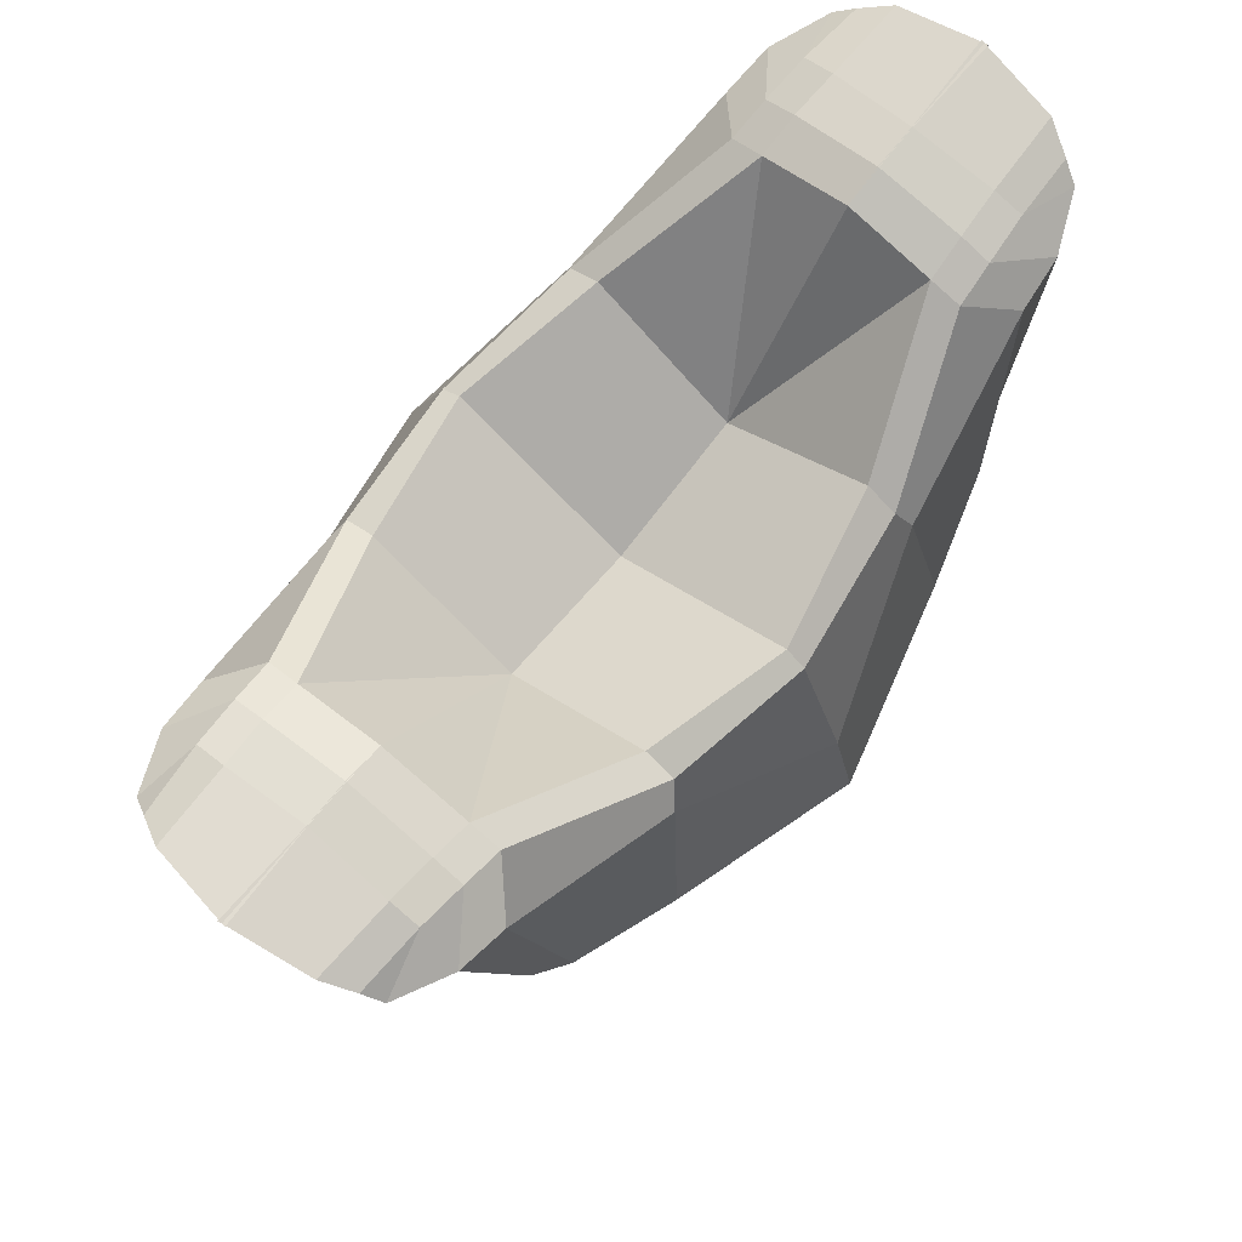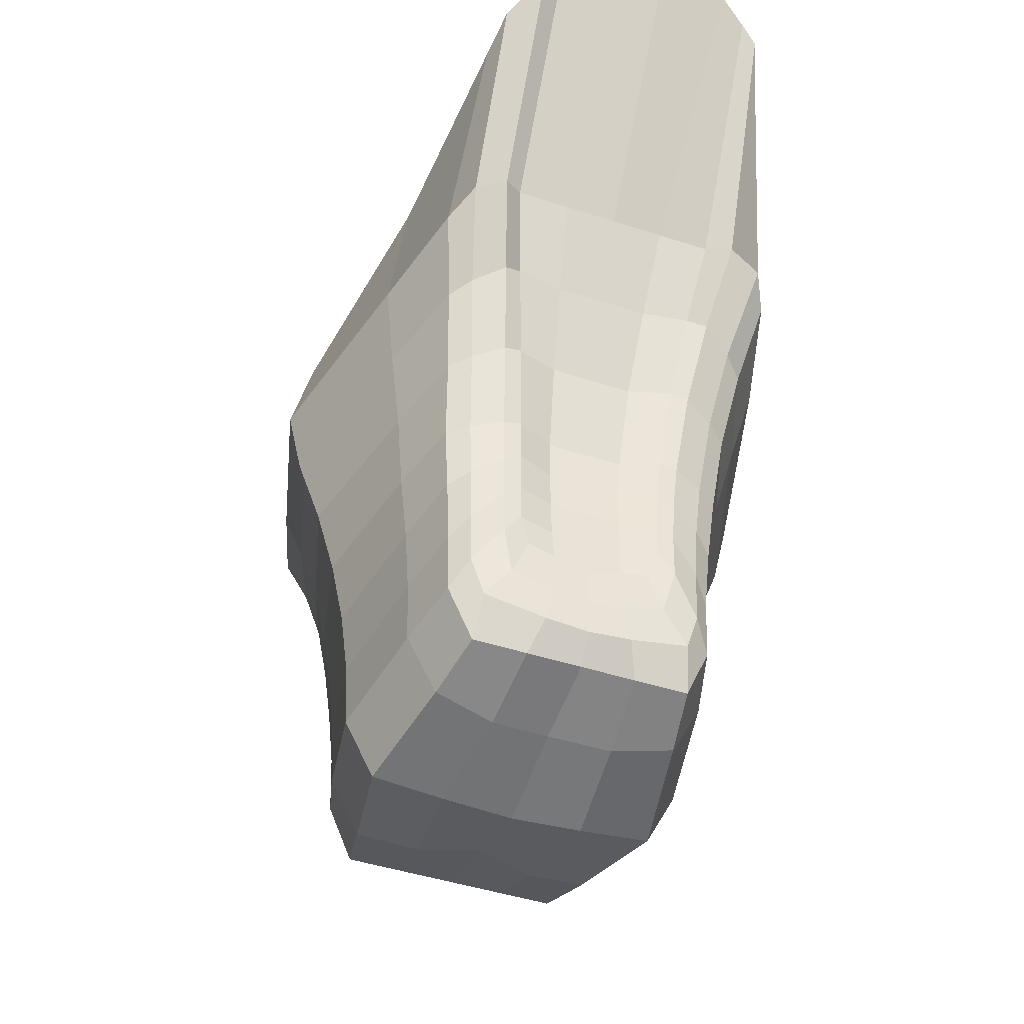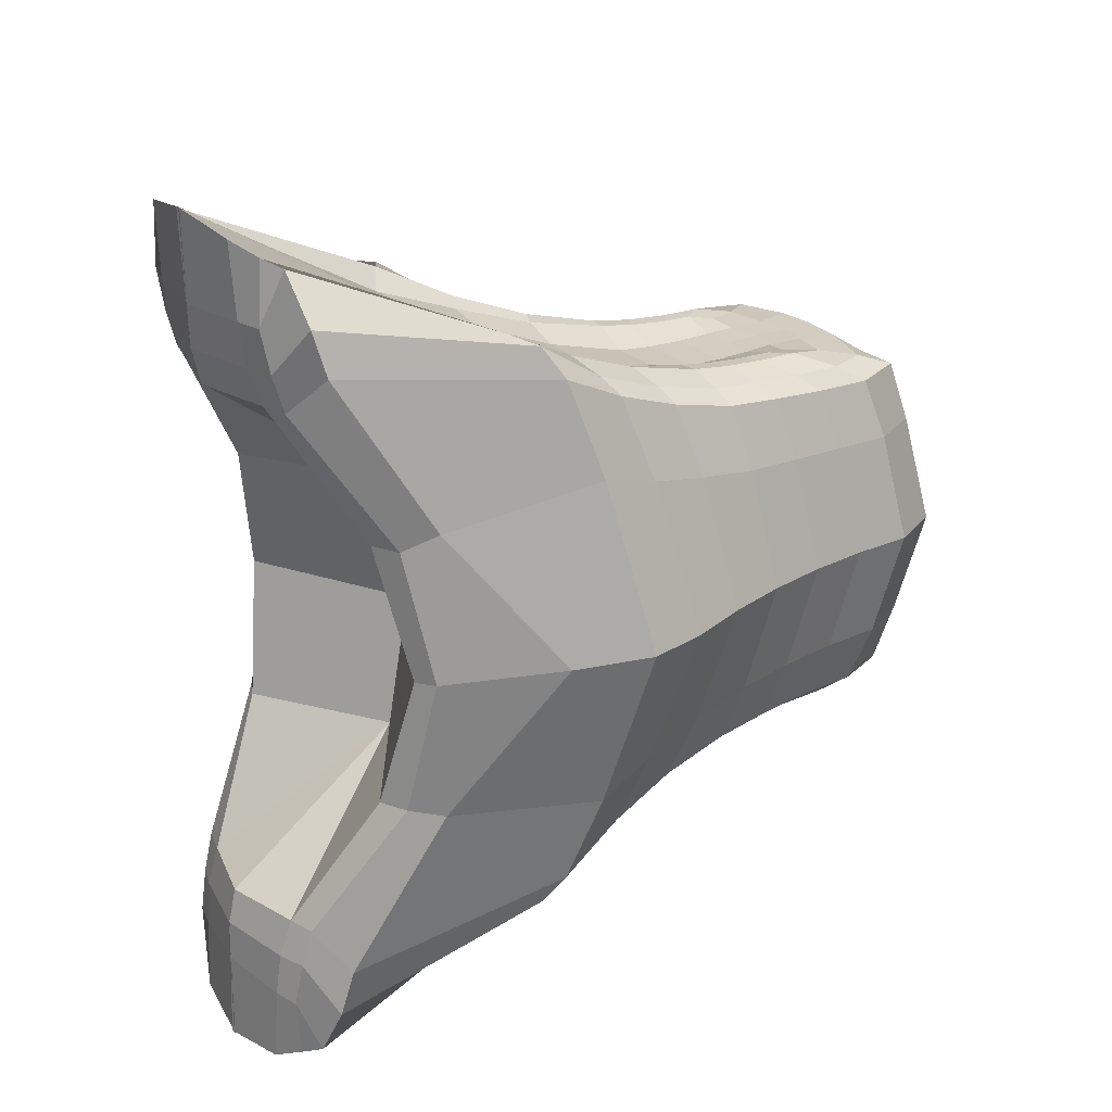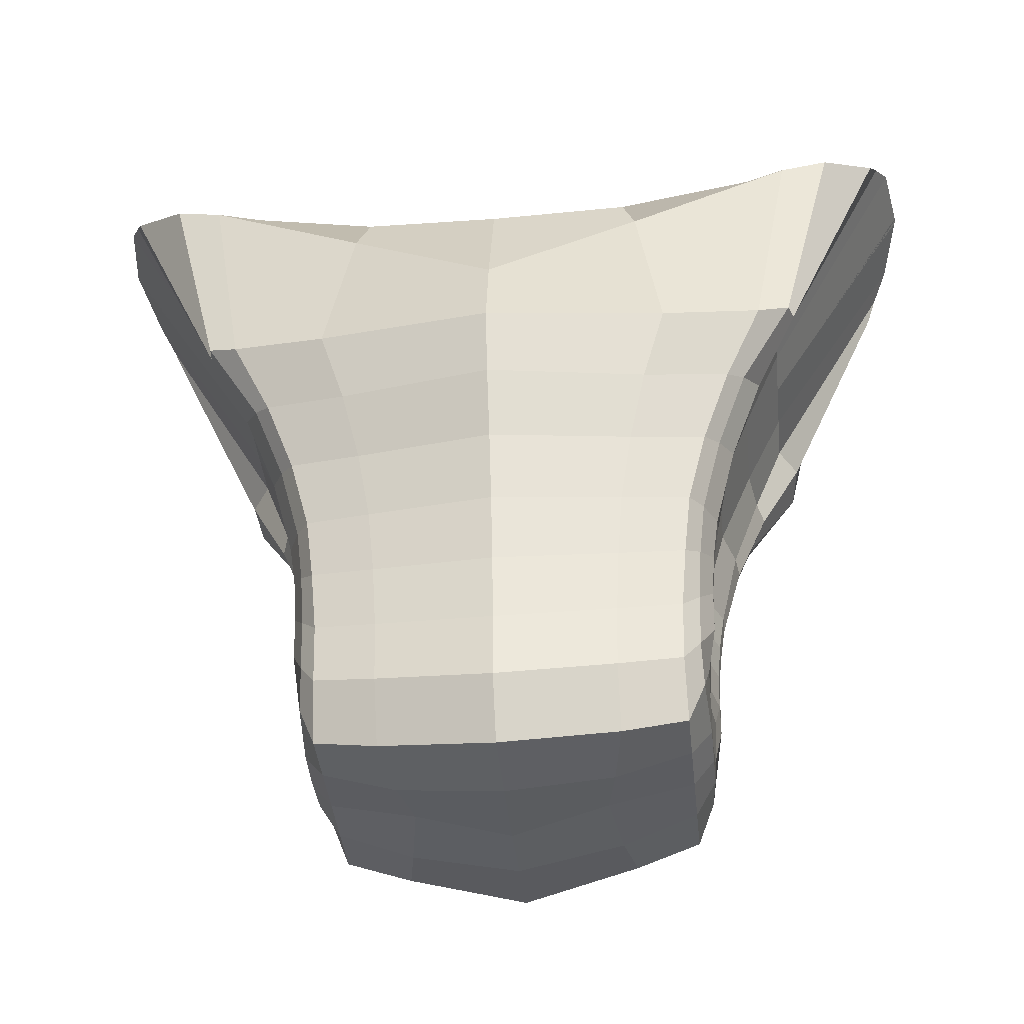
<metadata>
{"format":"obj","ext":"obj","renderer":"f3d","projection":"perspective","resolution":1024,"background":"white","views":[{"elev":73.2,"azim":39.2,"up":"+Y"},{"elev":-44.7,"azim":-20.9,"up":"+Y"},{"elev":24.6,"azim":-123.6,"up":"+Z"},{"elev":-40.7,"azim":-84.0,"up":"+Y"}]}
</metadata>
<code>
o Cube
v 1.668 1.068 2.642
v 1.957 0.8334 1.697
v 0.7065 -0.9402 2.088
v 0.9974 3.751 4.078
v 0.5795 -2.313 1.94
v -0.03269 4.022 4.331
v 1.597 2.821 1.333
v 1.087 3.631 2.667
v 1.71 2.461 1.459
v 1.575 -1.185 1.202
v 1.362 -1.062 1.837
v 1.021 -3.408 1.705
v 1.138 -3.563 1.101
v 0.9974 1.53 2.831
v 0.6727 -2.053 1.989
v 1.42 -3.018 1.101
v 1.253 -2.869 1.696
v 1.033 3.814 3.467
v -0.003424 4 3.439
v 0.7354 3.92 4.205
v 0.3533 -0.9402 1.927
v 0.3192 -2.352 1.908
v 1.319 2.962 1.333
v 0.8018 3.704 2.667
v 0.5688 -3.662 1.001
v 0.5105 -3.408 1.705
v 0.4987 1.53 2.831
v 0.3364 -2.053 1.897
v 0.762 3.882 3.467
v 1.436 3.38 3.042
v 0.9751 -2.99 1.866
v 1.501 1.243 2.948
v 1.165 -1.022 1.966
v 1.097 -2.602 1.854
v 0.4072 -3.121 1.899
v 1.163 3.61 4
v 1.2 1.413 3.009
v 0.8752 -0.9712 2.088
v 0.8332 -2.26 1.989
v 0.7346 -2.664 1.911
v 0.3291 -2.745 1.9
v 0.6877 -1.311 2.033
v 0.6765 -1.682 2
v 1.493 -1.796 1.15
v 1.441 -2.407 1.116
v 1.308 -1.665 1.767
v 1.267 -2.267 1.714
v 0.3439 -1.311 1.897
v 0.3383 -1.682 1.887
v 1.129 -1.549 1.906
v 1.108 -2.075 1.871
v 0.8498 -1.401 2.028
v 0.837 -1.831 1.997
v 0.8803 0.7065 2.533
v 0.7749 -0.1168 2.26
v 1.809 0.1604 1.478
v 1.668 -0.5125 1.315
v 1.522 0.3581 2.286
v 1.419 -0.3521 2.02
v 0.4401 0.7065 2.465
v 0.3875 -0.1168 2.142
v 1.342 0.4723 2.448
v 1.231 -0.275 2.16
v 1.055 0.6179 2.602
v 0.9449 -0.1766 2.292
v 1.064 3.735 3.038
v -0.005 3.989 3.026
v 0.788 3.831 3.036
v 1.391 3.504 3.502
v -1.668 1.068 2.642
v -1.957 0.8334 1.697
v -0.7065 -0.9402 2.088
v -0.9974 3.751 4.078
v -0.5795 -2.313 1.94
v 0.03269 4.022 4.331
v 0 -2.433 1.898
v 0 -0.9402 1.927
v -1.597 2.821 1.333
v -1.087 3.631 2.667
v -1.71 2.461 1.459
v -1.575 -1.185 1.202
v -1.362 -1.062 1.837
v -1.021 -3.408 1.705
v -1.138 -3.563 1.101
v 0 -3.582 0.9034
v 0 -3.408 1.705
v 0 2.092 1.333
v 0 3.907 2.667
v -0.9974 1.53 2.831
v 0 1.53 2.831
v -0.6727 -2.053 1.989
v 0 -2.053 1.897
v -1.42 -3.018 1.101
v -1.253 -2.869 1.696
v -1.033 3.814 3.467
v 0.003424 4 3.439
v -0.7354 3.92 4.205
v -0.3533 -0.9402 1.927
v -0.3192 -2.352 1.908
v -1.319 2.962 1.333
v -0.8018 3.704 2.667
v -0.5688 -3.662 1.001
v -0.5105 -3.408 1.705
v -0.4987 1.53 2.831
v -0.3364 -2.053 1.897
v -0.762 3.882 3.467
v -1.436 3.38 3.042
v 0 -3.156 1.899
v -0.9751 -2.99 1.866
v -1.501 1.243 2.948
v -1.165 -1.022 1.966
v -1.097 -2.602 1.854
v -0.4072 -3.121 1.899
v -1.163 3.61 4
v 0 -2.836 1.899
v -1.2 1.413 3.009
v -0.8752 -0.9712 2.088
v -0.8332 -2.26 1.989
v -0.7346 -2.664 1.911
v -0.3291 -2.745 1.9
v -0.6877 -1.311 2.033
v -0.6765 -1.682 2
v 0 -1.311 1.897
v 0 -1.682 1.887
v -1.493 -1.796 1.15
v -1.441 -2.407 1.116
v -1.308 -1.665 1.767
v -1.267 -2.267 1.714
v -0.3439 -1.311 1.897
v -0.3383 -1.682 1.887
v -1.129 -1.549 1.906
v -1.108 -2.075 1.871
v -0.8498 -1.401 2.028
v -0.837 -1.831 1.997
v -0.8803 0.7065 2.533
v -0.7749 -0.1168 2.26
v 0 0.7065 2.465
v 0 -0.1168 2.142
v -1.809 0.1604 1.478
v -1.668 -0.5125 1.315
v -1.522 0.3581 2.286
v -1.419 -0.3521 2.02
v -0.4401 0.7065 2.465
v -0.3875 -0.1168 2.142
v -1.342 0.4723 2.448
v -1.231 -0.275 2.16
v -1.055 0.6179 2.602
v -0.9449 -0.1766 2.292
v -1.064 3.735 3.038
v 0.005 3.989 3.026
v -0.788 3.831 3.036
v -1.391 3.504 3.502
v 1.862 -1.325 0
v 1.668 1.068 -2.642
v 2.418 0.5526 0
v 1.957 0.8334 -1.697
v 0.7065 -0.9402 -2.088
v 0.9974 3.751 -4.078
v 1.787 2.582 0
v 2.213 1.372 0
v 0.5795 -2.313 -1.94
v 1.348 -3.751 0
v -0.03269 4.022 -4.331
v 1.597 2.821 -1.333
v 1.087 3.631 -2.667
v 1.71 2.461 -1.459
v 1.575 -1.185 -1.202
v 1.362 -1.062 -1.837
v 1.021 -3.408 -1.705
v 1.138 -3.563 -1.101
v 0.9974 1.53 -2.831
v 0.6727 -2.053 -1.989
v 1.631 -3.197 0
v 1.42 -3.018 -1.101
v 1.253 -2.869 -1.696
v 1.033 3.814 -3.467
v -0.003424 4 -3.439
v 1.61 2.716 0
v 0.7354 3.92 -4.205
v 0.3533 -0.9402 -1.927
v 0.6742 -3.813 0
v 0.3192 -2.352 -1.908
v 1.319 2.962 -1.333
v 0.8018 3.704 -2.667
v 0.5688 -3.662 -1.001
v 0.5105 -3.408 -1.705
v 0.4987 1.53 -2.831
v 0.3364 -2.053 -1.897
v 0.762 3.882 -3.467
v 1.436 3.38 -3.042
v 0.9751 -2.99 -1.866
v 1.501 1.243 -2.948
v 1.165 -1.022 -1.966
v 1.097 -2.602 -1.854
v 0.4072 -3.121 -1.899
v 1.163 3.61 -4
v 1.2 1.413 -3.009
v 0.8752 -0.9712 -2.088
v 0.8332 -2.26 -1.989
v 0.7346 -2.664 -1.911
v 0.3291 -2.745 -1.9
v 0.6877 -1.311 -2.033
v 0.6765 -1.682 -2
v 1.733 -1.949 0
v 1.656 -2.573 0
v 1.493 -1.796 -1.15
v 1.441 -2.407 -1.116
v 1.308 -1.665 -1.767
v 1.267 -2.267 -1.714
v 0.3439 -1.311 -1.897
v 0.3383 -1.682 -1.887
v 1.129 -1.549 -1.906
v 1.108 -2.075 -1.871
v 0.8498 -1.401 -2.028
v 0.837 -1.831 -1.997
v 2.275 -0.07341 0
v 2.043 -0.6994 0
v 0.8803 0.7065 -2.533
v 0.7749 -0.1168 -2.26
v 1.809 0.1604 -1.478
v 1.668 -0.5125 -1.315
v 1.522 0.3581 -2.286
v 1.419 -0.3521 -2.02
v 0.4401 0.7065 -2.465
v 0.3875 -0.1168 -2.142
v 1.342 0.4723 -2.448
v 1.231 -0.275 -2.16
v 1.055 0.6179 -2.602
v 0.9449 -0.1766 -2.292
v 1.064 3.735 -3.038
v -0.005 3.989 -3.026
v 0.788 3.831 -3.036
v 1.391 3.504 -3.502
v -1.862 -1.325 0
v -1.668 1.068 -2.642
v -2.418 0.5526 0
v -1.957 0.8334 -1.697
v -0.7065 -0.9402 -2.088
v -0.9974 3.751 -4.078
v -1.787 2.582 0
v -2.213 1.372 0
v -0.5795 -2.313 -1.94
v -1.348 -3.751 0
v 0.03269 4.022 -4.331
v 0 -2.433 -1.898
v 0 -0.9402 -1.927
v 0 -3.856 0
v 0 1.853 0
v -1.597 2.821 -1.333
v -1.087 3.631 -2.667
v -1.71 2.461 -1.459
v -1.575 -1.185 -1.202
v -1.362 -1.062 -1.837
v -1.021 -3.408 -1.705
v -1.138 -3.563 -1.101
v 0 -3.582 -0.9034
v 0 -3.408 -1.705
v 0 2.092 -1.333
v 0 3.907 -2.667
v -0.9974 1.53 -2.831
v 0 1.53 -2.831
v -0.6727 -2.053 -1.989
v -1.631 -3.197 0
v 0 -2.053 -1.897
v -1.42 -3.018 -1.101
v -1.253 -2.869 -1.696
v -1.033 3.814 -3.467
v 0.003424 4 -3.439
v -1.61 2.716 0
v -0.7354 3.92 -4.205
v -0.3533 -0.9402 -1.927
v -0.6742 -3.813 0
v -0.3192 -2.352 -1.908
v -1.319 2.962 -1.333
v -0.8018 3.704 -2.667
v -0.5688 -3.662 -1.001
v -0.5105 -3.408 -1.705
v -0.4987 1.53 -2.831
v -0.3364 -2.053 -1.897
v -0.762 3.882 -3.467
v -1.436 3.38 -3.042
v 0 -3.156 -1.899
v -0.9751 -2.99 -1.866
v -1.501 1.243 -2.948
v -1.165 -1.022 -1.966
v -1.097 -2.602 -1.854
v -0.4072 -3.121 -1.899
v -1.163 3.61 -4
v 0 -2.836 -1.899
v -1.2 1.413 -3.009
v -0.8752 -0.9712 -2.088
v -0.8332 -2.26 -1.989
v -0.7346 -2.664 -1.911
v -0.3291 -2.745 -1.9
v -0.6877 -1.311 -2.033
v -0.6765 -1.682 -2
v -1.733 -1.949 0
v -1.656 -2.573 0
v 0 -1.311 -1.897
v 0 -1.682 -1.887
v -1.493 -1.796 -1.15
v -1.441 -2.407 -1.116
v -1.308 -1.665 -1.767
v -1.267 -2.267 -1.714
v -0.3439 -1.311 -1.897
v -0.3383 -1.682 -1.887
v -1.129 -1.549 -1.906
v -1.108 -2.075 -1.871
v -0.8498 -1.401 -2.028
v -0.837 -1.831 -1.997
v -2.275 -0.07341 0
v -2.043 -0.6994 0
v -0.8803 0.7065 -2.533
v -0.7749 -0.1168 -2.26
v 0 0.7065 -2.465
v 0 -0.1168 -2.142
v -1.809 0.1604 -1.478
v -1.668 -0.5125 -1.315
v -1.522 0.3581 -2.286
v -1.419 -0.3521 -2.02
v -0.4401 0.7065 -2.465
v -0.3875 -0.1168 -2.142
v -1.342 0.4723 -2.448
v -1.231 -0.275 -2.16
v -1.055 0.6179 -2.602
v -0.9449 -0.1766 -2.292
v -1.064 3.735 -3.038
v 0.005 3.989 -3.026
v -0.788 3.831 -3.036
v -1.391 3.504 -3.502
f 60 27 90 137
f 35 108 86 26
f 18 29 20 4
f 56 2 1 58
f 37 36 4 14
f 48 21 77 123
f 64 37 14 54
f 27 20 6 90
f 29 19 6 20
f 178 248 87 23
f 87 88 24
f 160 159 7 9
f 69 66 18 36
f 204 153 10 44
f 44 10 11 46
f 155 160 9 2
f 26 25 13 12
f 181 162 13 25
f 216 155 2 56
f 52 38 3 42
f 40 39 15 5
f 13 16 17 12
f 162 173 16 13
f 22 28 92 76
f 68 67 19 29
f 66 68 29 18
f 5 15 28 22
f 247 181 25 85
f 86 85 25 26
f 7 23 24 8
f 159 178 23 7
f 14 4 20 27
f 42 3 21 48
f 31 35 26 12
f 54 14 27 60
f 23 87 24
f 40 41 35 31
f 12 17 34 31
f 46 11 33 50
f 58 1 32 62
f 41 115 108 35
f 22 76 115 41
f 5 22 41 40
f 31 34 39 40
f 50 33 38 52
f 8 30 9 7
f 62 32 37 64
f 34 51 53 39
f 51 50 52 53
f 17 47 51 34
f 47 46 50 51
f 15 43 49 28
f 43 42 48 49
f 39 53 43 15
f 53 52 42 43
f 16 45 47 17
f 45 44 46 47
f 173 205 45 16
f 205 204 44 45
f 28 49 124 92
f 49 48 123 124
f 33 63 65 38
f 63 62 64 65
f 11 59 63 33
f 59 58 62 63
f 3 55 61 21
f 55 54 60 61
f 153 217 57 10
f 217 216 56 57
f 38 65 55 3
f 65 64 54 55
f 10 57 59 11
f 57 56 58 59
f 21 61 138 77
f 61 60 137 138
f 9 30 1 2
f 69 36 37 32
f 8 24 68 66
f 24 88 67 68
f 30 8 66 69
f 30 69 32 1
f 36 18 4
f 143 137 90 104
f 113 103 86 108
f 95 73 97 106
f 139 141 70 71
f 116 89 73 114
f 129 123 77 98
f 147 135 89 116
f 104 90 75 97
f 106 97 75 96
f 269 100 87 248
f 87 101 88
f 241 80 78 240
f 152 114 95 149
f 297 125 81 234
f 125 127 82 81
f 236 71 80 241
f 103 83 84 102
f 272 102 84 243
f 311 139 71 236
f 133 121 72 117
f 119 74 91 118
f 84 83 94 93
f 243 84 93 263
f 99 76 92 105
f 151 106 96 150
f 149 95 106 151
f 74 99 105 91
f 247 85 102 272
f 86 103 102 85
f 78 79 101 100
f 240 78 100 269
f 89 104 97 73
f 121 129 98 72
f 109 83 103 113
f 135 143 104 89
f 100 101 87
f 119 109 113 120
f 83 109 112 94
f 127 131 111 82
f 141 145 110 70
f 120 113 108 115
f 99 120 115 76
f 74 119 120 99
f 109 119 118 112
f 131 133 117 111
f 79 78 80 107
f 145 147 116 110
f 112 118 134 132
f 132 134 133 131
f 94 112 132 128
f 128 132 131 127
f 91 105 130 122
f 122 130 129 121
f 118 91 122 134
f 134 122 121 133
f 93 94 128 126
f 126 128 127 125
f 263 93 126 298
f 298 126 125 297
f 105 92 124 130
f 130 124 123 129
f 111 117 148 146
f 146 148 147 145
f 82 111 146 142
f 142 146 145 141
f 72 98 144 136
f 136 144 143 135
f 234 81 140 312
f 312 140 139 311
f 117 72 136 148
f 148 136 135 147
f 81 82 142 140
f 140 142 141 139
f 98 77 138 144
f 144 138 137 143
f 80 71 70 107
f 152 110 116 114
f 79 149 151 101
f 101 151 150 88
f 107 152 149 79
f 107 70 110 152
f 114 73 95
f 224 315 261 187
f 195 186 257 282
f 176 158 179 189
f 220 222 154 156
f 197 171 158 196
f 210 299 246 180
f 228 218 171 197
f 187 261 163 179
f 189 179 163 177
f 178 183 258 248
f 258 184 259
f 160 166 164 159
f 233 196 176 230
f 204 206 167 153
f 206 208 168 167
f 155 156 166 160
f 186 169 170 185
f 181 185 170 162
f 216 220 156 155
f 214 202 157 198
f 200 161 172 199
f 170 169 175 174
f 162 170 174 173
f 182 245 264 188
f 232 189 177 231
f 230 176 189 232
f 161 182 188 172
f 247 256 185 181
f 257 186 185 256
f 164 165 184 183
f 159 164 183 178
f 171 187 179 158
f 202 210 180 157
f 191 169 186 195
f 218 224 187 171
f 183 184 258
f 200 191 195 201
f 169 191 194 175
f 208 212 193 168
f 222 226 192 154
f 201 195 282 289
f 182 201 289 245
f 161 200 201 182
f 191 200 199 194
f 212 214 198 193
f 165 164 166 190
f 226 228 197 192
f 194 199 215 213
f 213 215 214 212
f 175 194 213 209
f 209 213 212 208
f 172 188 211 203
f 203 211 210 202
f 199 172 203 215
f 215 203 202 214
f 174 175 209 207
f 207 209 208 206
f 173 174 207 205
f 205 207 206 204
f 188 264 300 211
f 211 300 299 210
f 193 198 229 227
f 227 229 228 226
f 168 193 227 223
f 223 227 226 222
f 157 180 225 219
f 219 225 224 218
f 153 167 221 217
f 217 221 220 216
f 198 157 219 229
f 229 219 218 228
f 167 168 223 221
f 221 223 222 220
f 180 246 316 225
f 225 316 315 224
f 166 156 154 190
f 233 192 197 196
f 165 230 232 184
f 184 232 231 259
f 190 233 230 165
f 190 154 192 233
f 196 158 176
f 321 278 261 315
f 287 282 257 277
f 267 280 270 239
f 317 237 235 319
f 290 288 239 260
f 305 271 246 299
f 325 290 260 313
f 278 270 244 261
f 280 268 244 270
f 269 248 258 274
f 258 259 275
f 241 240 249 251
f 330 327 267 288
f 297 234 252 301
f 301 252 253 303
f 236 241 251 237
f 277 276 255 254
f 272 243 255 276
f 311 236 237 317
f 309 291 238 295
f 293 292 262 242
f 255 265 266 254
f 243 263 265 255
f 273 279 264 245
f 329 328 268 280
f 327 329 280 267
f 242 262 279 273
f 247 272 276 256
f 257 256 276 277
f 249 274 275 250
f 240 269 274 249
f 260 239 270 278
f 295 238 271 305
f 283 287 277 254
f 313 260 278 321
f 274 258 275
f 293 294 287 283
f 254 266 286 283
f 303 253 285 307
f 319 235 284 323
f 294 289 282 287
f 273 245 289 294
f 242 273 294 293
f 283 286 292 293
f 307 285 291 309
f 250 281 251 249
f 323 284 290 325
f 286 308 310 292
f 308 307 309 310
f 266 304 308 286
f 304 303 307 308
f 262 296 306 279
f 296 295 305 306
f 292 310 296 262
f 310 309 295 296
f 265 302 304 266
f 302 301 303 304
f 263 298 302 265
f 298 297 301 302
f 279 306 300 264
f 306 305 299 300
f 285 324 326 291
f 324 323 325 326
f 253 320 324 285
f 320 319 323 324
f 238 314 322 271
f 314 313 321 322
f 234 312 318 252
f 312 311 317 318
f 291 326 314 238
f 326 325 313 314
f 252 318 320 253
f 318 317 319 320
f 271 322 316 246
f 322 321 315 316
f 251 281 235 237
f 330 288 290 284
f 250 275 329 327
f 275 259 328 329
f 281 250 327 330
f 281 330 284 235
f 288 267 239

</code>
